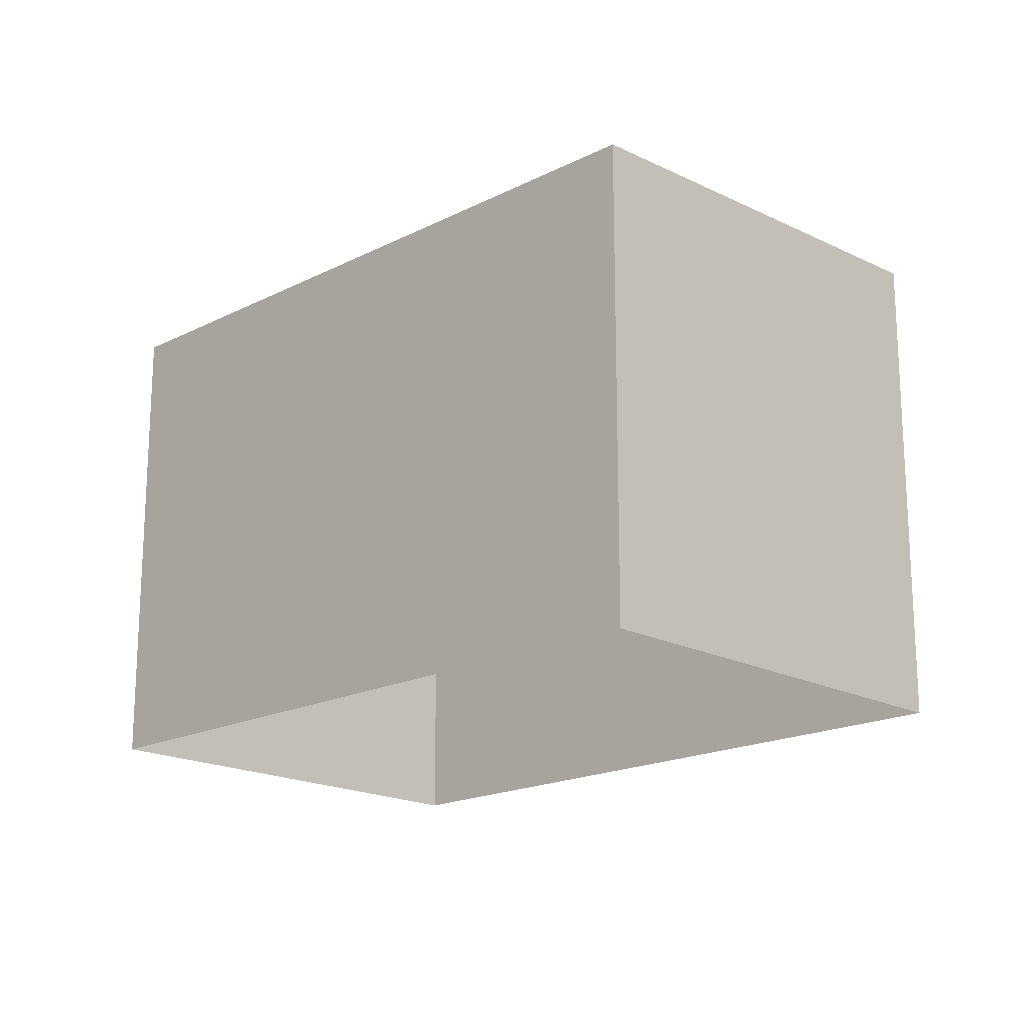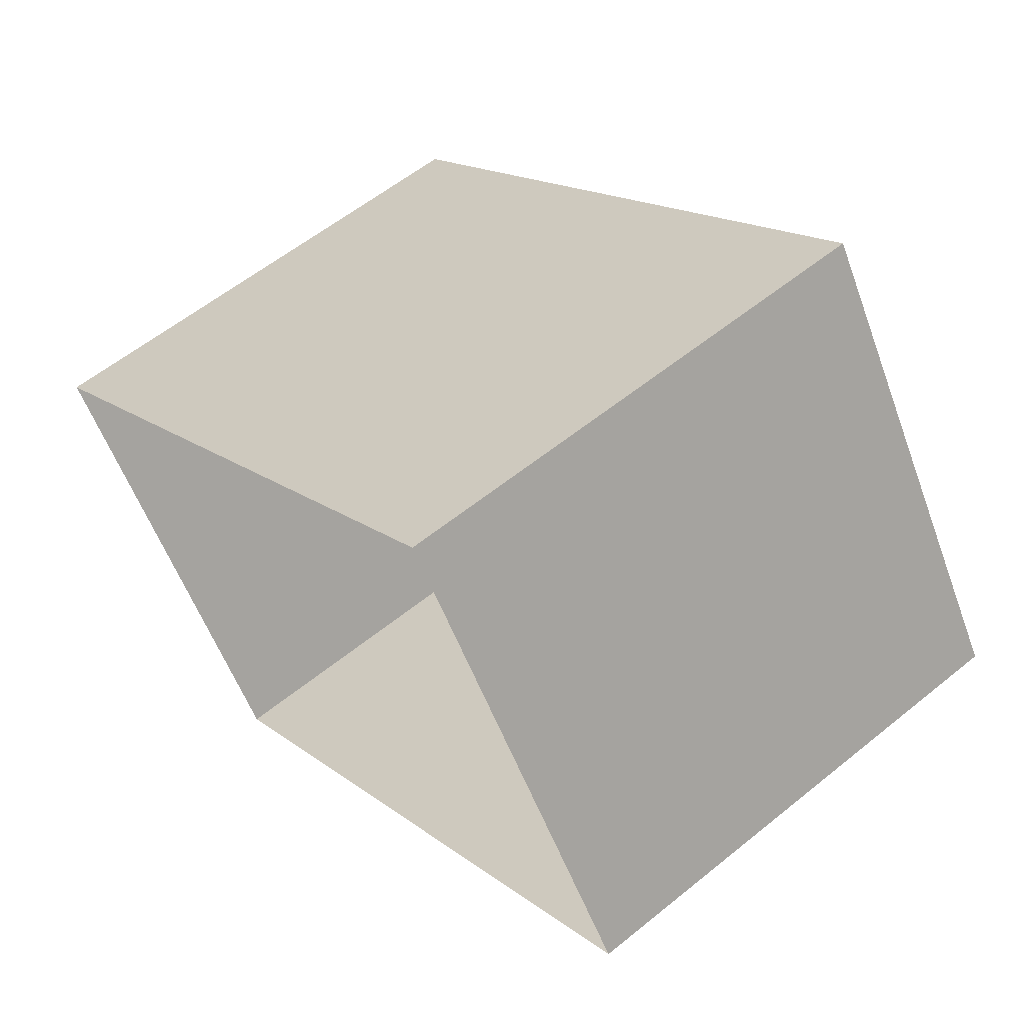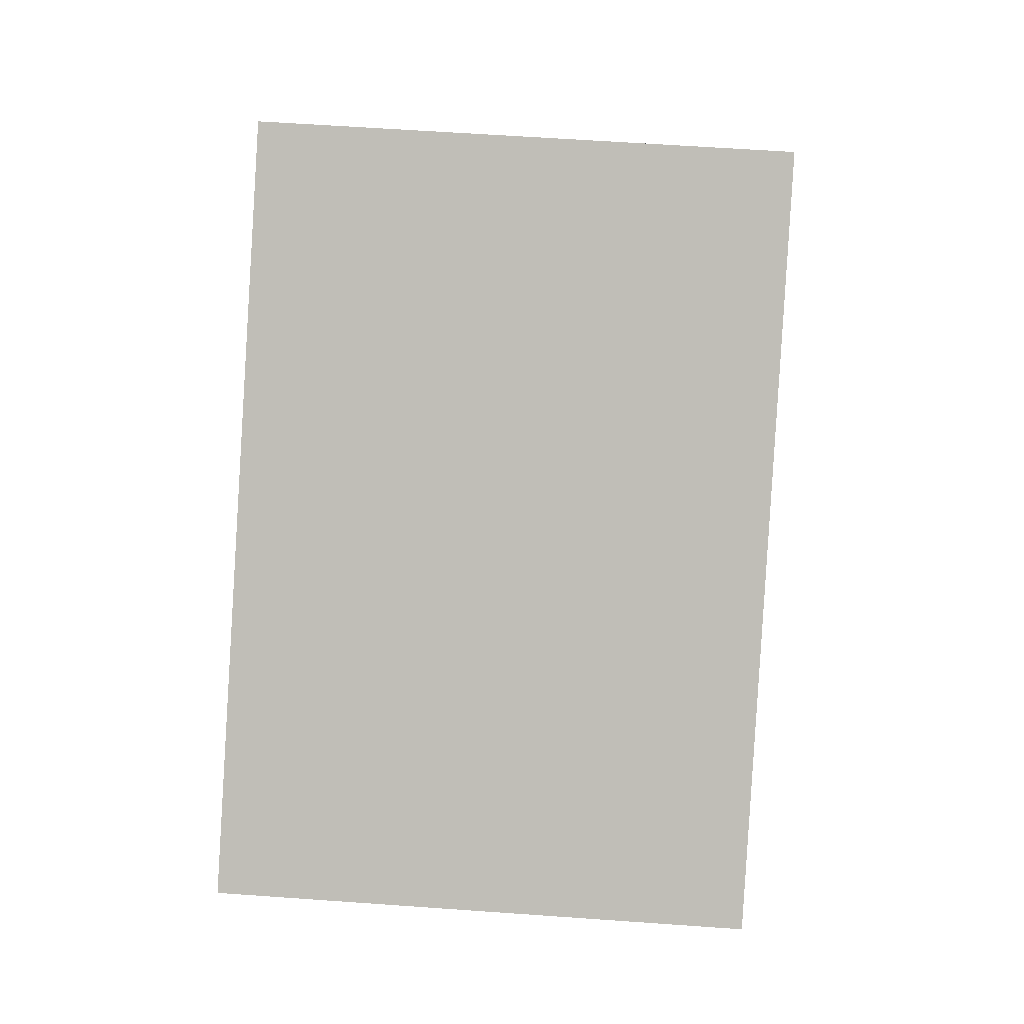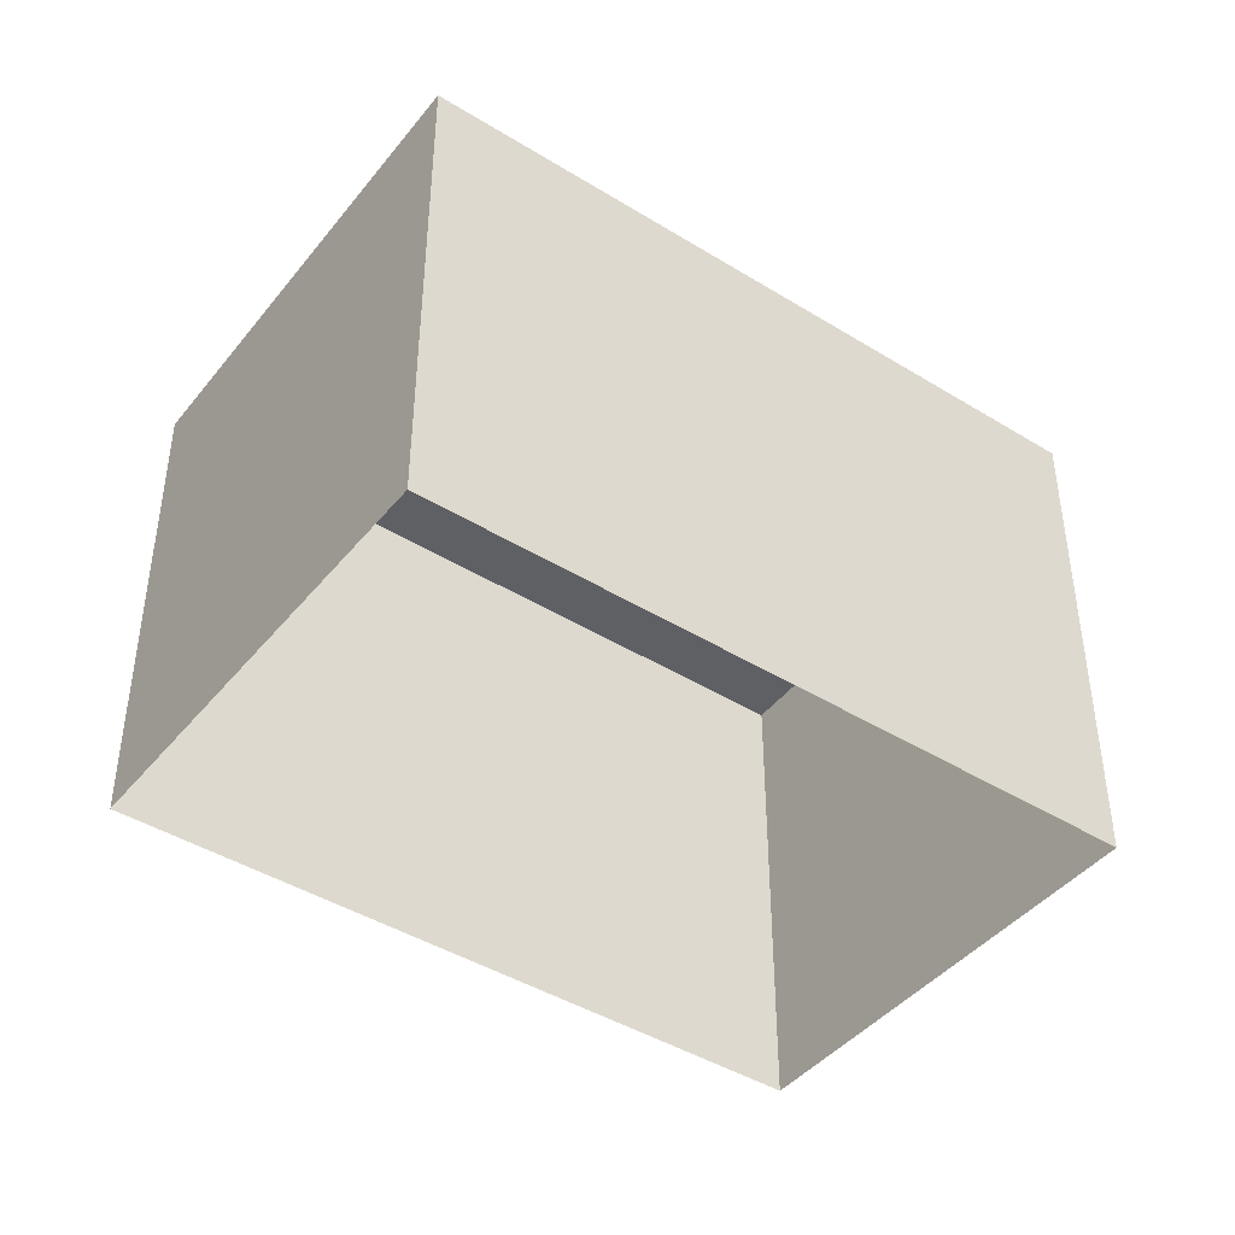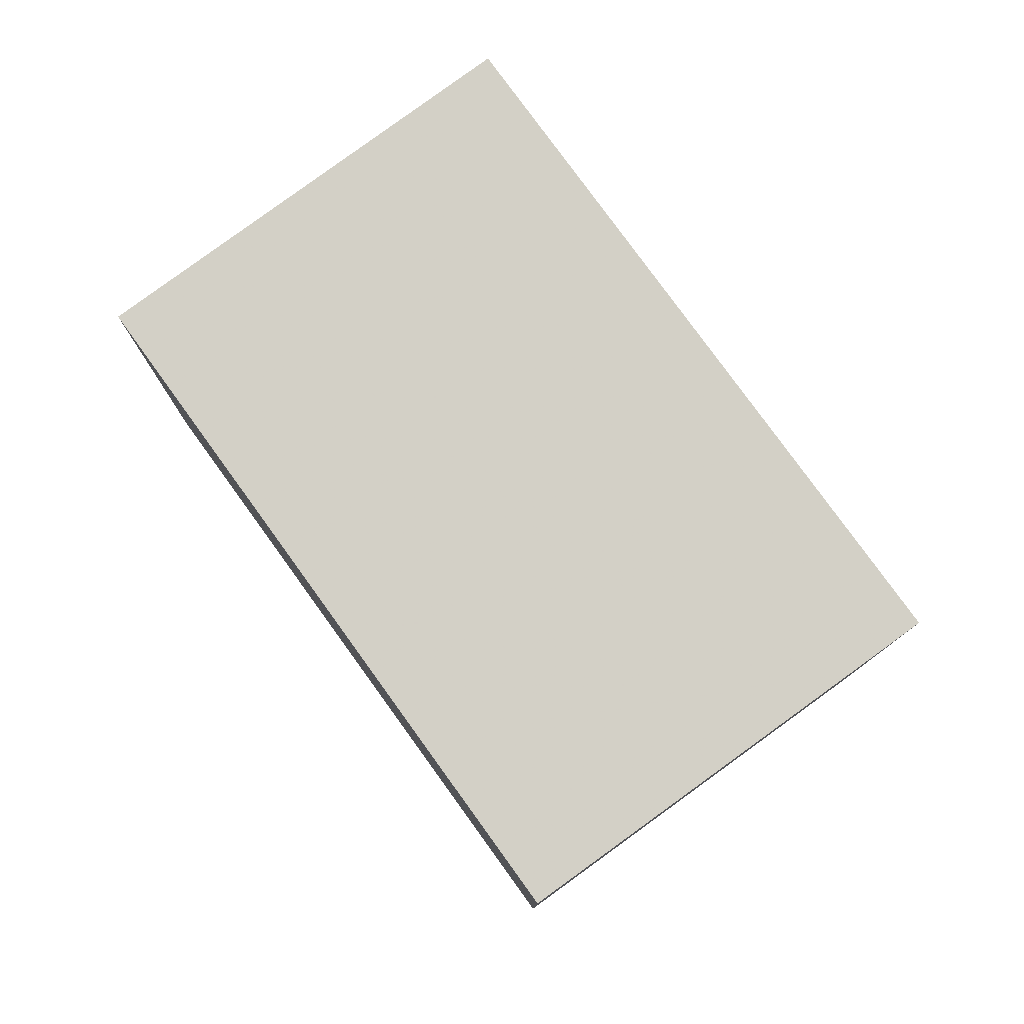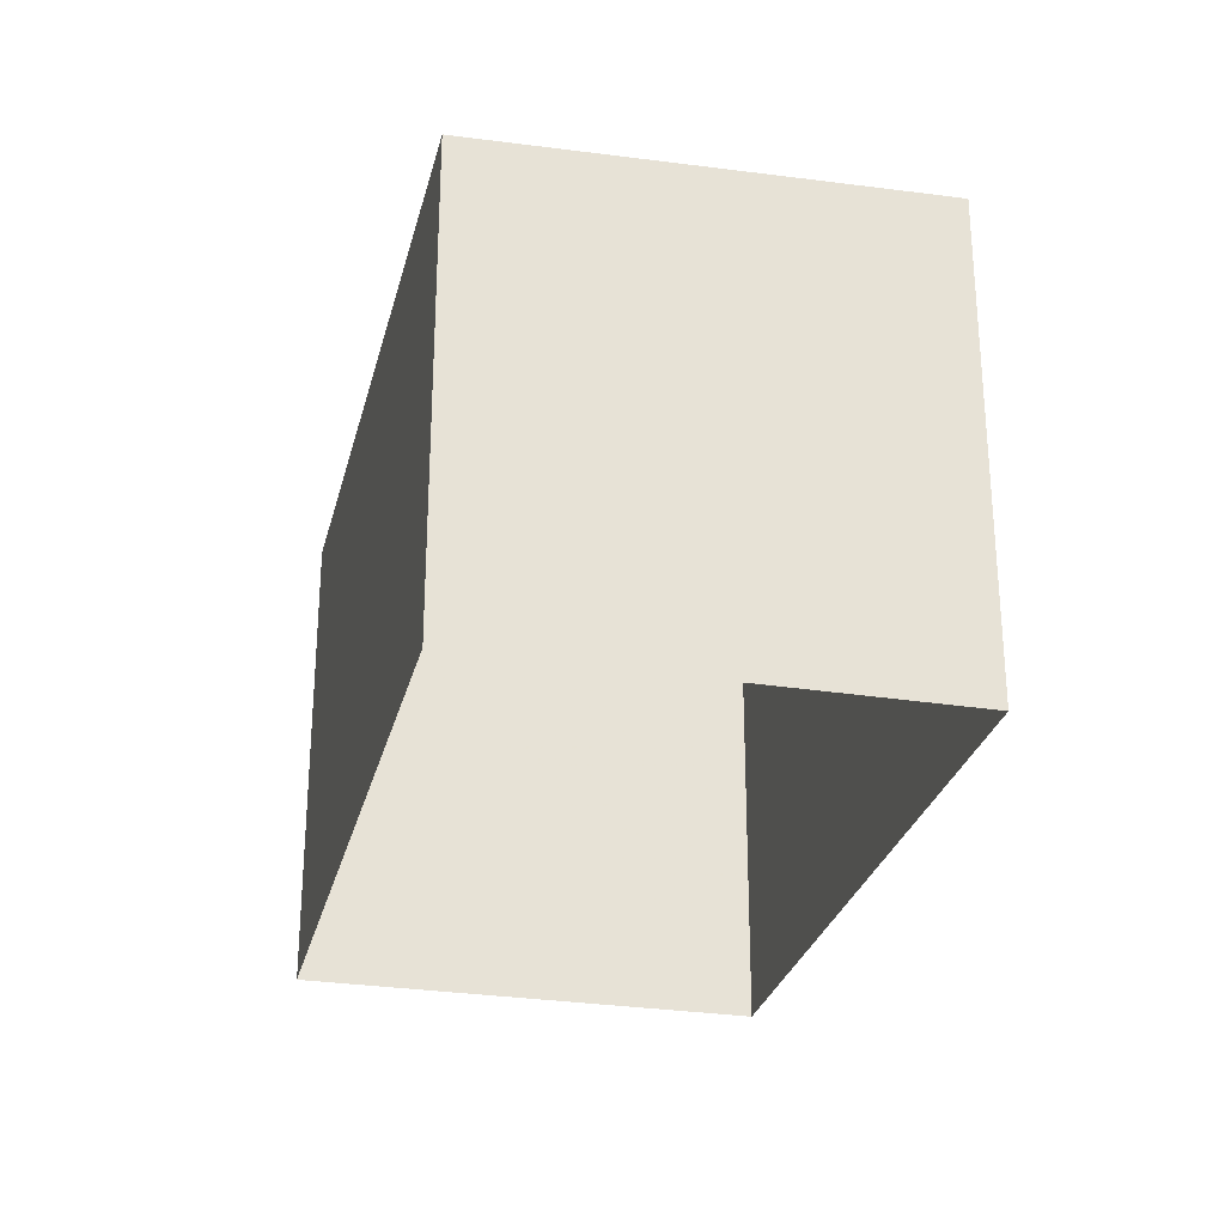
<metadata>
{"format":"obj","ext":"obj","renderer":"f3d","projection":"perspective","resolution":1024,"background":"white","views":[{"elev":-18.3,"azim":9.7,"up":"+Z"},{"elev":57.6,"azim":-130.2,"up":"+Y"},{"elev":59.1,"azim":94.2,"up":"+Y"},{"elev":-43.4,"azim":109.2,"up":"+Z"},{"elev":79.3,"azim":19.4,"up":"+Z"},{"elev":-28.2,"azim":41.9,"up":"+Z"}]}
</metadata>
<code>
v 1.293e+04 -1.531e+04 20.68
v 1.293e+04 -1.531e+04 20.68
v 1.293e+04 -1.531e+04 20.68
v 1.293e+04 -1.532e+04 20.68
v 1.293e+04 -1.531e+04 25.76
v 1.293e+04 -1.532e+04 25.76
v 1.293e+04 -1.531e+04 25.92
v 1.293e+04 -1.531e+04 25.92
f 1 2 3
f 4 1 3
f 5 6 7
f 8 5 7
f 6 4 3
f 7 6 3
f 6 1 4
f 6 5 1
f 5 2 1
f 5 8 2
f 7 3 2
f 8 7 2

</code>
